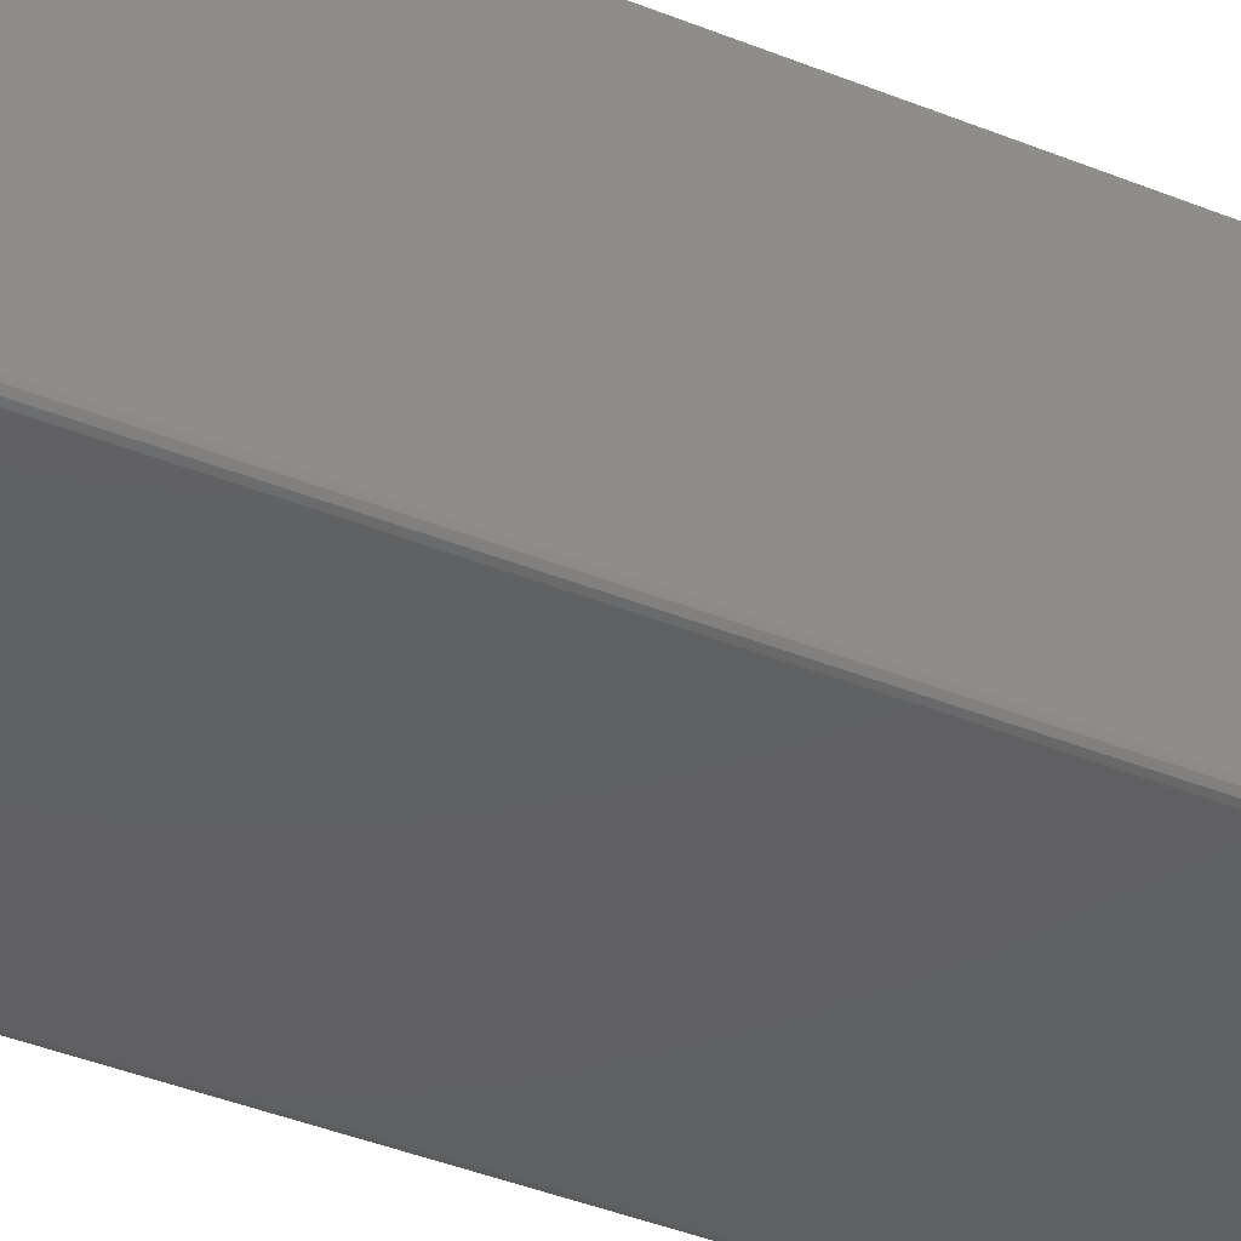
<metadata>
{"format":"stl","ext":"stl","renderer":"f3d","projection":"perspective","resolution":1024,"background":"white","views":[{"elev":-41.5,"azim":64.0,"up":"+Z"}]}
</metadata>
<code>
# stl→obj: 457 verts, 926 faces
v 14 53.5 2
v 13.6 55 2
v 13.02 53.5 9
v 11 56.5 2
v 9.5 56.1 2
v 10.38 55.42 9
v 8.402 55 2
v 8 53.5 2
v 8.984 53.5 9
v 8.402 52 2
v 9.5 50.9 2
v 9.369 52.31 9
v 11 50.5 2
v 12.5 50.9 2
v 11.62 51.58 9
v 13.6 52 2
v 12.63 52.31 9
v 10.38 51.58 9
v 9.369 54.69 9
v 11.62 55.42 9
v 12.63 54.69 9
v 12.5 56.1 2
v -8 53.4 2
v -8.402 54.9 2
v -8.984 53.4 9
v -11 56.4 2
v -12.5 56 2
v -11.62 55.32 9
v -13.6 54.9 2
v -14 53.4 2
v -13.02 53.4 9
v -13.6 51.9 2
v -12.5 50.8 2
v -12.63 52.21 9
v -11 50.4 2
v -9.5 50.8 2
v -10.38 51.48 9
v -8.402 51.9 2
v -9.369 52.21 9
v -11.62 51.48 9
v -12.63 54.59 9
v -10.38 55.32 9
v -9.369 54.59 9
v -9.5 56 2
v -8 -33.5 2
v -8.402 -32 2
v -8.984 -33.5 9
v -11 -30.5 2
v -12.5 -30.9 2
v -11.62 -31.58 9
v -13.6 -32 2
v -14 -33.5 2
v -13.02 -33.5 9
v -13.6 -35 2
v -12.5 -36.1 2
v -12.63 -34.69 9
v -11 -36.5 2
v -9.5 -36.1 2
v -10.38 -35.42 9
v -8.402 -35 2
v -9.369 -34.69 9
v -11.62 -35.42 9
v -12.63 -32.31 9
v -10.38 -31.58 9
v -9.369 -32.31 9
v -9.5 -30.9 2
v 14 -33.5 2
v 13.6 -32 2
v 13.02 -33.5 9
v 11 -30.5 2
v 9.5 -30.9 2
v 10.38 -31.58 9
v 8.402 -32 2
v 8 -33.5 2
v 8.984 -33.5 9
v 8.402 -35 2
v 9.5 -36.1 2
v 9.369 -34.69 9
v 11 -36.5 2
v 12.5 -36.1 2
v 11.62 -35.42 9
v 13.6 -35 2
v 12.63 -34.69 9
v 10.38 -35.42 9
v 9.369 -32.31 9
v 11.62 -31.58 9
v 12.63 -32.31 9
v 12.5 -30.9 2
v -9.4 -67.4 2
v 9.4 -67.4 2
v -9.4 -62.4 2
v 9.4 -62.4 2
v 9.802 -60.9 2
v 10.9 -59.8 2
v 12.4 -59.4 2
v 17.4 -59.4 2
v 17.4 59.4 2
v 12.4 59.4 2
v 10.9 59.8 2
v 9.802 60.9 2
v 9.4 62.4 2
v 9.4 67.4 2
v -9.4 67.4 2
v -9.802 60.9 2
v -10.9 59.8 2
v -12.4 59.4 2
v -17.4 59.4 2
v -17.4 -59.4 2
v -12.4 -59.4 2
v -10.9 -59.8 2
v -9.802 -60.9 2
v -9.4 62.4 2
v 12.1 53.5 9
v 11.78 54.28 9
v 10.22 54.28 9
v 9.9 53.5 9
v 11 52.4 9
v 11.78 52.72 9
v 10.22 52.72 9
v 11 54.6 9
v -9.9 53.4 9
v -10.22 54.18 9
v -11.78 54.18 9
v -12.1 53.4 9
v -11 52.3 9
v -10.22 52.62 9
v -11.78 52.62 9
v -11 54.5 9
v -9.9 -33.5 9
v -10.22 -32.72 9
v -11.78 -32.72 9
v -12.1 -33.5 9
v -11 -34.6 9
v -10.22 -34.28 9
v -11.78 -34.28 9
v -11 -32.4 9
v 12.1 -33.5 9
v 11.78 -32.72 9
v 10.22 -32.72 9
v 9.9 -33.5 9
v 11 -34.6 9
v 11.78 -34.28 9
v 10.22 -34.28 9
v 11 -32.4 9
v 9.4 -67.4 30
v 9.4 -62.4 30
v 10.9 -59.8 30
v 12.4 -59.4 30
v 9.802 -60.9 30
v 17.4 -59.4 30
v 17.4 59.4 30
v 17.4 67.4 37
v 17.4 67.4 30
v 17.4 -67.4 30
v 17.4 -67.4 37
v 12.4 59.4 30
v 9.802 60.9 30
v 9.4 62.4 30
v 10.9 59.8 30
v 9.4 67.4 30
v -9.4 67.4 30
v -17.4 67.4 37
v -17.4 67.4 30
v -9.4 62.4 30
v -10.9 59.8 30
v -12.4 59.4 30
v -9.802 60.9 30
v -17.4 59.4 30
v -17.4 -67.4 37
v -17.4 -67.4 30
v -17.4 -59.4 30
v -12.4 -59.4 30
v -9.802 -60.9 30
v -9.4 -62.4 30
v -10.9 -59.8 30
v -9.4 -67.4 30
v 2.45e-15 -67.4 13.5
v 4.619 -67.4 16.59
v 5 -67.4 18.5
v 1.913 -67.4 13.88
v 3.536 -67.4 14.96
v -1.913 -67.4 13.88
v -4.619 -67.4 16.59
v -3.536 -67.4 14.96
v -4.619 -67.4 20.41
v -5 -67.4 18.5
v -1.913 -67.4 23.12
v -3.536 -67.4 22.04
v 1.913 -67.4 23.12
v 3.062e-15 -67.4 23.5
v 4.619 -67.4 20.41
v 3.536 -67.4 22.04
v 12.1 53.5 2
v 10.22 52.72 2
v 10.22 54.28 2
v 11.78 54.28 2
v 11 54.6 2
v 9.9 53.5 2
v 11.78 52.72 2
v 11 52.4 2
v -9.9 53.4 2
v -11.78 52.62 2
v -11.78 54.18 2
v -10.22 54.18 2
v -11 54.5 2
v -12.1 53.4 2
v -10.22 52.62 2
v -11 52.3 2
v -9.9 -33.5 2
v -11.78 -34.28 2
v -11.78 -32.72 2
v -10.22 -32.72 2
v -11 -32.4 2
v -12.1 -33.5 2
v -10.22 -34.28 2
v -11 -34.6 2
v 12.1 -33.5 2
v 10.22 -34.28 2
v 10.22 -32.72 2
v 11.78 -32.72 2
v 11 -32.4 2
v 9.9 -33.5 2
v 11.78 -34.28 2
v 11 -34.6 2
v 13.66 -61.92 30
v 12.65 -62.1 30
v 11.99 -63.91 30
v 14.9 -63.4 30
v 14.55 -64.36 30
v 13.66 -64.88 30
v 12.65 -64.7 30
v 11.99 -62.89 30
v 14.55 -62.44 30
v 11.99 63.91 30
v 12.65 62.1 30
v 13.66 61.92 30
v 13.66 64.88 30
v 14.9 63.4 30
v 14.55 62.44 30
v 11.99 62.89 30
v 12.65 64.7 30
v 14.55 64.36 30
v -18.35 -68.35 37
v 18.35 -68.35 37
v 18.35 68.35 37
v -18.35 68.35 37
v -14.15 62.1 30
v -12.25 62.44 30
v -12.25 64.36 30
v -14.81 62.89 30
v -11.9 63.4 30
v -13.14 61.92 30
v -14.81 63.91 30
v -14.15 64.7 30
v -13.14 64.88 30
v -12.25 -64.36 30
v -12.25 -62.44 30
v -14.15 -62.1 30
v -13.14 -64.88 30
v -11.9 -63.4 30
v -14.15 -64.7 30
v -14.81 -63.91 30
v -14.81 -62.89 30
v -13.14 -61.92 30
v 5 -50.5 18.5
v 1.913 -50.5 13.88
v -1.913 -50.5 13.88
v -4.619 -50.5 16.59
v -4.619 -50.5 20.41
v -1.913 -50.5 23.12
v 0.75 -58.5 23.44
v 4.619 -50.5 20.41
v 3.536 -50.5 22.04
v 1.913 -50.5 23.12
v 2.572e-15 -50.5 23.5
v -0.7494 -58.53 23.44
v -3.536 -50.5 22.04
v -5 -50.5 18.5
v -3.536 -50.5 14.96
v 1.347e-15 -50.5 13.5
v 3.536 -50.5 14.96
v 4.619 -50.5 16.59
v 0.6558 -58.14 23.46
v 0.6033 -58.95 23.46
v 0.1679 -59.23 23.5
v -0.352 -59.16 23.49
v -0.6582 -58.86 23.46
v -0.6101 -58.06 23.46
v -0.1768 -57.77 23.5
v 0.3426 -57.83 23.49
v 14.9 -63.4 2
v 12.65 -64.7 2
v 11.99 -62.89 2
v 13.66 -61.92 2
v 14.55 -62.44 2
v 12.65 -62.1 2
v 11.99 -63.91 2
v 14.55 -64.36 2
v 13.66 -64.88 2
v 14.9 63.4 2
v 12.65 62.1 2
v 11.99 63.91 2
v 13.66 64.88 2
v 14.55 64.36 2
v 12.65 64.7 2
v 11.99 62.89 2
v 14.55 62.44 2
v 13.66 61.92 2
v 18.35 68.35 35.5
v 18.35 -68.35 35.5
v -18.35 68.35 35.5
v -18.35 -68.35 35.5
v -11.9 63.4 2
v -14.15 62.1 2
v -14.81 63.91 2
v -13.14 64.88 2
v -12.25 64.36 2
v -14.15 64.7 2
v -14.81 62.89 2
v -12.25 62.44 2
v -13.14 61.92 2
v -11.9 -63.4 2
v -14.15 -64.7 2
v -14.81 -62.89 2
v -13.14 -61.92 2
v -12.25 -62.44 2
v -14.15 -62.1 2
v -14.81 -63.91 2
v -12.25 -64.36 2
v -13.14 -64.88 2
v 2.7 -50.5 18.5
v 1.35 -50.5 20.84
v 2.431e-15 -50.5 21.2
v -2.338 -50.5 19.85
v -2.7 -50.5 18.5
v -1.35 -50.5 16.16
v 1.77e-15 -50.5 15.8
v 2.338 -50.5 17.15
v 1.35 -50.5 16.16
v -2.338 -50.5 17.15
v -1.35 -50.5 20.84
v 2.338 -50.5 19.85
v 0.7279 -58.68 21.1
v 0.75 -58.5 21.09
v 0.3894 -59.14 21.17
v -0.6152 -58.93 21.13
v -0.6537 -58.13 21.12
v 0.3504 -57.84 21.18
v 0.6799 -58.18 21.11
v -0.2142 -57.78 21.19
v -0.7433 -58.6 21.1
v -0.1791 -59.23 21.19
v 19.55 -69.55 35.5
v 19.55 69.55 35.5
v -19.55 69.55 35.5
v -19.55 -69.55 35.5
v 2.7 -70.5 18.5
v -2.338 -70.5 19.85
v -2.338 -70.5 17.15
v -0.6152 -58.07 15.87
v 2.338 -70.5 17.15
v 0.6799 -58.82 15.89
v 2.661e-15 -70.5 15.8
v 1.35 -70.5 16.16
v -1.35 -70.5 16.16
v -2.7 -70.5 18.5
v 2.992e-15 -70.5 21.2
v -1.35 -70.5 20.84
v 2.338 -70.5 19.85
v 1.35 -70.5 20.84
v 0.7279 -58.32 15.9
v 0.75 -58.5 15.91
v -0.1791 -57.77 15.81
v 0.3894 -57.86 15.83
v -0.7433 -58.4 15.9
v -0.2142 -59.22 15.81
v -0.6537 -58.87 15.88
v 0.3504 -59.16 15.82
v 19.55 69.55 37
v -19.55 69.55 37
v -19.55 -69.55 37
v 19.55 -69.55 37
v -19.5 -70.5 37
v -19.5 -70.5 1
v 19.5 -70.5 1
v 19.5 -70.5 37
v 0.75 -58.5 15
v -5.355e-16 -57.75 15
v 0.5303 -57.97 15
v -0.75 -58.5 15
v -0.5303 -57.97 15
v -7.192e-16 -59.25 15
v -0.5303 -59.03 15
v 0.5303 -59.03 15
v 19.5 70.5 37
v -19.5 70.5 37
v -20.21 70.21 37
v -20.5 69.5 37
v -20.5 -69.5 37
v -20.37 -70 37
v -20 -70.37 37
v 20 -70.37 37
v 20.37 -70 37
v 20.5 -69.5 37
v 20.5 69.5 37
v 20.37 70 37
v 20 70.37 37
v 19.5 -70.37 0.5
v -19.5 -70 0.134
v 19.5 -69.5 0
v 19.5 -70 0.134
v -19.5 -69.5 0
v -19.5 -70.37 0.5
v 20.37 -70 1
v 20.5 -69.5 1
v 20 -70.37 1
v -20.5 -69.5 1
v -20 -70.37 1
v -20.37 -70 1
v -20 70.37 1
v -19.5 70.5 1
v -20.37 70 1
v -20.5 69.5 1
v 20.5 69.5 1
v 20 70.37 1
v 19.5 70.5 1
v 20.37 70 1
v -20.25 -69.93 0.5
v -19.93 -69.75 0.134
v -19.75 -69.93 0.134
v -19.93 -70.25 0.5
v -20 -69.5 0.134
v -20.37 -69.5 0.5
v 19.5 69.5 0
v -19.5 69.5 0
v 19.93 -70.25 0.5
v 19.75 -69.93 0.134
v 19.93 -69.75 0.134
v 20.25 -69.93 0.5
v 20.37 -69.5 0.5
v 20 -69.5 0.134
v -19.93 70.25 0.5
v -19.75 69.93 0.134
v -19.93 69.75 0.134
v -20.25 69.93 0.5
v -19.5 70 0.134
v -19.5 70.37 0.5
v -20.37 69.5 0.5
v -20 69.5 0.134
v 20.37 69.5 0.5
v 20 69.5 0.134
v 20.25 69.93 0.5
v 19.93 69.75 0.134
v 19.75 69.93 0.134
v 19.93 70.25 0.5
v 19.5 70.37 0.5
v 19.5 70 0.134
f 1 2 3
f 4 5 6
f 7 8 9
f 10 11 12
f 13 14 15
f 16 1 3
f 17 15 14
f 18 12 11
f 9 19 7
f 6 20 4
f 21 3 2
f 2 22 21
f 5 7 19
f 11 13 18
f 3 17 16
f 12 9 10
f 20 21 22
f 10 9 8
f 22 4 20
f 15 18 13
f 14 16 17
f 19 6 5
f 23 24 25
f 26 27 28
f 29 30 31
f 32 33 34
f 35 36 37
f 38 23 25
f 39 37 36
f 40 34 33
f 31 41 29
f 28 42 26
f 43 25 24
f 24 44 43
f 27 29 41
f 33 35 40
f 25 39 38
f 34 31 32
f 42 43 44
f 32 31 30
f 44 26 42
f 37 40 35
f 36 38 39
f 41 28 27
f 45 46 47
f 48 49 50
f 51 52 53
f 54 55 56
f 57 58 59
f 60 45 47
f 61 59 58
f 62 56 55
f 53 63 51
f 50 64 48
f 65 47 46
f 46 66 65
f 49 51 63
f 55 57 62
f 47 61 60
f 56 53 54
f 64 65 66
f 54 53 52
f 66 48 64
f 59 62 57
f 58 60 61
f 63 50 49
f 67 68 69
f 70 71 72
f 73 74 75
f 76 77 78
f 79 80 81
f 82 67 69
f 83 81 80
f 84 78 77
f 75 85 73
f 72 86 70
f 87 69 68
f 68 88 87
f 71 73 85
f 77 79 84
f 69 83 82
f 78 75 76
f 86 87 88
f 76 75 74
f 88 70 86
f 81 84 79
f 80 82 83
f 85 72 71
f 89 90 91
f 92 93 91
f 94 95 79
f 96 97 67
f 98 99 4
f 100 101 7
f 102 103 101
f 104 105 44
f 106 107 27
f 108 109 55
f 110 111 93
f 46 45 74
f 60 58 77
f 57 55 109
f 54 52 108
f 51 49 33
f 48 66 71
f 68 67 97
f 82 80 96
f 79 77 94
f 76 74 45
f 73 71 46
f 70 88 14
f 2 1 97
f 16 14 68
f 13 11 36
f 10 8 23
f 7 5 100
f 4 22 98
f 24 23 8
f 38 36 11
f 35 33 49
f 32 30 107
f 29 27 107
f 26 44 105
f 91 90 92
f 96 67 82
f 101 103 112
f 108 55 54
f 46 74 73
f 57 109 110
f 48 71 70
f 96 80 95
f 46 71 66
f 97 1 16
f 13 36 35
f 98 22 97
f 35 49 48
f 29 107 30
f 48 70 35
f 97 16 68
f 93 94 110
f 112 104 24
f 107 108 52
f 45 60 76
f 52 51 107
f 77 76 60
f 14 13 70
f 8 7 24
f 22 2 97
f 33 32 51
f 44 24 104
f 79 95 80
f 106 27 26
f 94 77 58
f 10 23 38
f 32 107 51
f 101 112 7
f 35 70 13
f 24 7 112
f 10 38 11
f 99 100 5
f 111 91 93
f 88 68 14
f 4 99 5
f 110 94 58
f 110 58 57
f 105 106 26
f 17 3 113
f 21 20 114
f 6 19 115
f 9 12 116
f 18 15 117
f 114 113 21
f 118 117 15
f 119 116 12
f 115 120 6
f 17 113 118
f 115 19 116
f 21 113 3
f 17 118 15
f 20 6 120
f 12 18 119
f 120 114 20
f 18 117 119
f 19 9 116
f 39 25 121
f 43 42 122
f 28 41 123
f 31 34 124
f 40 37 125
f 122 121 43
f 126 125 37
f 127 124 34
f 123 128 28
f 39 121 126
f 123 41 124
f 43 121 25
f 39 126 37
f 42 28 128
f 34 40 127
f 128 122 42
f 40 125 127
f 41 31 124
f 61 47 129
f 65 64 130
f 50 63 131
f 53 56 132
f 62 59 133
f 130 129 65
f 134 133 59
f 135 132 56
f 131 136 50
f 61 129 134
f 131 63 132
f 65 129 47
f 61 134 59
f 64 50 136
f 56 62 135
f 136 130 64
f 62 133 135
f 63 53 132
f 83 69 137
f 87 86 138
f 72 85 139
f 75 78 140
f 84 81 141
f 138 137 87
f 142 141 81
f 143 140 78
f 139 144 72
f 83 137 142
f 139 85 140
f 87 137 69
f 83 142 81
f 86 72 144
f 78 84 143
f 144 138 86
f 84 141 143
f 85 75 140
f 145 146 92
f 90 145 92
f 95 147 148
f 93 146 149
f 146 93 92
f 94 147 95
f 94 149 147
f 94 93 149
f 96 95 148
f 150 96 148
f 151 152 153
f 150 154 155
f 150 97 96
f 152 150 155
f 150 151 97
f 151 150 152
f 151 156 98
f 97 151 98
f 101 157 158
f 99 156 159
f 156 99 98
f 100 157 101
f 100 159 157
f 100 99 159
f 102 101 158
f 160 102 158
f 161 162 163
f 160 153 152
f 161 103 102
f 161 160 152
f 162 161 152
f 161 102 160
f 161 164 112
f 103 161 112
f 106 165 166
f 104 164 167
f 164 104 112
f 105 165 106
f 105 167 165
f 105 104 167
f 107 106 166
f 168 107 166
f 108 107 168
f 169 170 171
f 168 163 162
f 168 169 171
f 108 168 171
f 168 162 169
f 171 172 109
f 108 171 109
f 91 173 174
f 110 172 175
f 172 110 109
f 111 173 91
f 111 175 173
f 111 110 175
f 89 91 174
f 176 89 174
f 145 155 154
f 176 170 169
f 177 90 89
f 90 178 179
f 90 180 181
f 89 182 177
f 89 183 184
f 176 185 186
f 176 187 188
f 145 189 190
f 145 191 192
f 176 155 145
f 180 90 177
f 178 90 181
f 89 176 186
f 190 187 176
f 189 145 192
f 183 89 186
f 176 169 155
f 89 184 182
f 145 179 191
f 188 185 176
f 145 190 176
f 179 145 90
f 118 113 193
f 194 119 117
f 195 115 116
f 196 114 120
f 114 193 113
f 115 195 197
f 119 194 198
f 118 199 200
f 199 118 193
f 197 196 120
f 120 115 197
f 200 117 118
f 114 196 193
f 117 200 194
f 116 119 198
f 116 198 195
f 126 121 201
f 202 127 125
f 203 123 124
f 204 122 128
f 122 201 121
f 123 203 205
f 127 202 206
f 126 207 208
f 207 126 201
f 205 204 128
f 128 123 205
f 208 125 126
f 122 204 201
f 125 208 202
f 124 127 206
f 124 206 203
f 134 129 209
f 210 135 133
f 211 131 132
f 212 130 136
f 130 209 129
f 131 211 213
f 135 210 214
f 134 215 216
f 215 134 209
f 213 212 136
f 136 131 213
f 216 133 134
f 130 212 209
f 133 216 210
f 132 135 214
f 132 214 211
f 142 137 217
f 218 143 141
f 219 139 140
f 220 138 144
f 138 217 137
f 139 219 221
f 143 218 222
f 142 223 224
f 223 142 217
f 221 220 144
f 144 139 221
f 224 141 142
f 138 220 217
f 141 224 218
f 140 143 222
f 140 222 219
f 150 148 225
f 147 149 226
f 146 145 227
f 154 150 228
f 228 229 154
f 230 231 145
f 227 232 146
f 226 225 148
f 150 225 233
f 227 145 231
f 230 145 154
f 150 233 228
f 148 147 226
f 229 230 154
f 226 149 232
f 149 146 232
f 160 158 234
f 157 159 235
f 156 151 236
f 153 160 237
f 238 239 151
f 236 235 156
f 240 234 158
f 241 237 160
f 160 234 241
f 236 151 239
f 156 235 159
f 158 157 240
f 242 238 153
f 237 242 153
f 238 151 153
f 235 240 157
f 243 244 155
f 245 246 162
f 169 162 243
f 152 155 244
f 243 155 169
f 243 162 246
f 244 245 152
f 245 162 152
f 168 166 247
f 165 167 248
f 164 161 249
f 163 168 250
f 251 248 164
f 252 247 166
f 250 253 163
f 254 255 163
f 168 247 250
f 164 249 251
f 252 166 165
f 163 255 161
f 167 164 248
f 253 254 163
f 165 248 252
f 255 249 161
f 176 174 256
f 173 175 257
f 172 171 258
f 170 176 259
f 260 256 174
f 259 261 170
f 262 263 171
f 258 264 172
f 176 256 259
f 258 171 263
f 262 171 170
f 174 173 257
f 257 260 174
f 264 257 175
f 172 264 175
f 261 262 170
f 265 179 178
f 181 180 266
f 177 182 267
f 184 183 268
f 186 185 269
f 188 187 270
f 190 189 271
f 192 191 272
f 179 265 191
f 273 274 189
f 275 270 276
f 277 269 185
f 278 268 183
f 279 267 182
f 280 266 180
f 281 282 178
f 283 271 275
f 284 285 190
f 286 287 190
f 276 288 275
f 289 290 275
f 265 178 282
f 184 268 279
f 270 187 276
f 271 189 274
f 272 191 265
f 278 183 186
f 281 178 181
f 284 190 271
f 275 288 289
f 276 187 190
f 281 181 266
f 180 177 280
f 185 188 277
f 272 273 192
f 270 277 188
f 267 280 177
f 287 276 190
f 186 269 278
f 283 275 290
f 286 190 285
f 182 184 279
f 274 275 271
f 192 273 189
f 199 193 200
f 196 197 193
f 198 194 200
f 193 197 198
f 193 198 200
f 197 195 198
f 207 201 208
f 204 205 201
f 206 202 208
f 201 205 206
f 201 206 208
f 205 203 206
f 215 209 216
f 212 213 209
f 214 210 216
f 209 213 214
f 209 214 216
f 213 211 214
f 223 217 224
f 220 221 217
f 222 218 224
f 217 221 222
f 217 222 224
f 221 219 222
f 229 228 291
f 292 231 230
f 293 232 227
f 294 225 226
f 291 228 233
f 225 294 295
f 232 293 296
f 231 292 297
f 229 298 299
f 298 229 291
f 296 294 226
f 226 232 296
f 299 230 229
f 295 233 225
f 227 297 293
f 299 292 230
f 291 233 295
f 297 227 231
f 239 238 300
f 301 235 236
f 302 234 240
f 303 237 241
f 300 238 242
f 237 303 304
f 234 302 305
f 235 301 306
f 239 307 308
f 307 239 300
f 305 303 241
f 241 234 305
f 308 236 239
f 304 242 237
f 240 306 302
f 308 301 236
f 300 242 304
f 306 240 235
f 309 245 244
f 310 309 244
f 311 246 245
f 309 311 245
f 312 243 246
f 311 312 246
f 310 244 243
f 312 310 243
f 248 251 313
f 314 247 252
f 315 253 250
f 316 255 254
f 313 251 249
f 255 316 317
f 253 315 318
f 247 314 319
f 248 320 321
f 320 248 313
f 318 316 254
f 254 253 318
f 321 252 248
f 317 249 255
f 250 319 315
f 321 314 252
f 313 249 317
f 319 250 247
f 256 260 322
f 323 261 259
f 324 263 262
f 325 264 258
f 322 260 257
f 264 325 326
f 263 324 327
f 261 323 328
f 256 329 330
f 329 256 322
f 327 325 258
f 258 263 327
f 330 259 256
f 326 257 264
f 262 328 324
f 330 323 259
f 322 257 326
f 328 262 261
f 331 272 265
f 332 274 273
f 333 270 275
f 334 269 277
f 335 268 278
f 336 267 279
f 337 266 280
f 338 282 281
f 282 338 331
f 266 337 339
f 279 340 336
f 269 334 335
f 270 333 341
f 273 342 332
f 282 331 265
f 274 333 275
f 340 268 335
f 339 338 281
f 278 269 335
f 279 268 340
f 342 273 272
f 337 280 267
f 267 336 337
f 274 332 333
f 342 272 331
f 277 270 341
f 339 281 266
f 341 334 277
f 343 271 344
f 345 285 284
f 346 287 286
f 347 288 276
f 348 290 289
f 349 271 283
f 271 349 344
f 288 347 350
f 287 346 351
f 285 345 352
f 284 271 343
f 351 347 276
f 348 349 283
f 286 285 352
f 290 348 283
f 351 276 287
f 289 350 348
f 284 343 345
f 289 288 350
f 286 352 346
f 298 291 295
f 294 296 295
f 297 292 299
f 298 295 296
f 298 296 299
f 296 293 299
f 297 299 293
f 307 300 304
f 303 305 302
f 306 301 302
f 307 304 301
f 302 301 303
f 303 301 304
f 301 308 307
f 353 354 309
f 355 356 311
f 311 309 354
f 310 312 356
f 353 309 310
f 311 354 355
f 356 353 310
f 311 356 312
f 320 313 317
f 316 318 315
f 319 314 315
f 320 317 314
f 315 314 316
f 316 314 317
f 314 321 320
f 329 322 326
f 325 327 326
f 328 323 330
f 329 326 327
f 329 327 330
f 327 324 330
f 328 330 324
f 342 331 357
f 349 333 332
f 358 334 341
f 359 340 335
f 360 337 336
f 361 338 339
f 338 357 331
f 362 363 364
f 340 359 365
f 334 358 366
f 346 367 368
f 342 369 370
f 370 343 344
f 367 352 345
f 368 351 346
f 333 350 347
f 333 349 348
f 339 371 372
f 337 373 374
f 336 375 360
f 363 376 377
f 363 362 378
f 369 342 357
f 366 359 335
f 357 338 361
f 335 334 366
f 332 370 344
f 343 367 345
f 341 333 347
f 364 339 372
f 371 337 374
f 365 363 377
f 349 332 344
f 362 364 372
f 370 332 342
f 371 339 337
f 341 368 358
f 367 346 352
f 333 348 350
f 365 377 375
f 373 337 360
f 367 343 370
f 378 376 363
f 351 368 341
f 365 336 340
f 341 347 351
f 365 375 336
f 339 364 361
f 355 354 379
f 355 379 380
f 356 355 380
f 356 380 381
f 353 356 381
f 353 381 382
f 354 353 382
f 354 382 379
f 383 384 366
f 385 386 357
f 369 357 386
f 361 364 385
f 363 365 384
f 359 366 384
f 358 368 383
f 367 370 386
f 383 366 358
f 361 385 357
f 359 384 365
f 384 385 363
f 364 363 385
f 370 369 386
f 367 386 383
f 368 367 383
f 371 387 372
f 374 388 389
f 360 390 391
f 376 392 393
f 362 387 394
f 387 362 372
f 393 377 376
f 390 360 375
f 388 374 373
f 389 387 371
f 378 392 376
f 377 390 375
f 394 392 378
f 373 391 388
f 394 378 362
f 389 371 374
f 390 377 393
f 391 373 360
f 395 396 380
f 397 398 380
f 399 400 381
f 401 383 381
f 386 402 382
f 403 404 382
f 405 406 379
f 407 395 379
f 379 382 405
f 381 380 399
f 380 396 397
f 401 381 400
f 403 382 402
f 379 395 380
f 398 399 380
f 406 407 379
f 381 383 382
f 405 382 404
f 383 386 382
f 384 408 385
f 409 410 411
f 410 409 412
f 413 408 384
f 413 411 408
f 413 409 411
f 402 386 385
f 414 404 403
f 404 414 415
f 416 402 385
f 416 403 402
f 416 414 403
f 400 399 417
f 418 383 401
f 383 418 384
f 419 400 417
f 419 401 400
f 419 418 401
f 394 387 389
f 388 391 389
f 393 392 394
f 389 391 394
f 391 390 393
f 394 391 393
f 420 396 421
f 422 398 397
f 398 422 423
f 420 422 397
f 420 397 396
f 398 423 417
f 399 398 417
f 404 415 424
f 405 404 424
f 406 405 424
f 425 395 407
f 395 425 426
f 427 406 424
f 427 407 406
f 427 425 407
f 395 426 421
f 396 395 421
f 428 429 430
f 431 428 430
f 429 432 412
f 419 417 433
f 413 384 418
f 430 412 409
f 429 412 412
f 409 431 430
f 419 428 431
f 428 419 433
f 412 412 430
f 418 419 431
f 413 418 431
f 428 433 432
f 412 430 429
f 428 432 429
f 431 409 413
f 434 410 412
f 434 412 435
f 436 437 438
f 439 436 438
f 437 411 410
f 416 385 408
f 440 415 414
f 438 410 441
f 437 410 410
f 441 439 438
f 416 436 439
f 436 416 408
f 410 410 438
f 414 416 439
f 440 414 439
f 436 408 411
f 410 438 437
f 436 411 437
f 439 441 440
f 442 443 444
f 445 442 444
f 443 446 435
f 420 421 447
f 448 423 422
f 444 435 449
f 443 435 435
f 449 445 444
f 420 442 445
f 442 420 447
f 435 435 444
f 422 420 445
f 448 422 445
f 442 447 446
f 435 444 443
f 442 446 443
f 445 449 448
f 423 433 417
f 449 412 432
f 412 449 435
f 448 433 423
f 448 432 433
f 448 449 432
f 415 450 424
f 441 434 451
f 434 441 410
f 440 450 415
f 440 451 450
f 440 441 451
f 452 453 454
f 455 452 454
f 453 451 434
f 427 424 450
f 456 426 425
f 454 434 457
f 453 434 434
f 457 455 454
f 427 452 455
f 452 427 450
f 434 434 454
f 425 427 455
f 456 425 455
f 452 450 451
f 434 454 453
f 452 451 453
f 455 457 456
f 426 447 421
f 457 435 446
f 435 457 434
f 456 447 426
f 456 446 447
f 456 457 446

</code>
